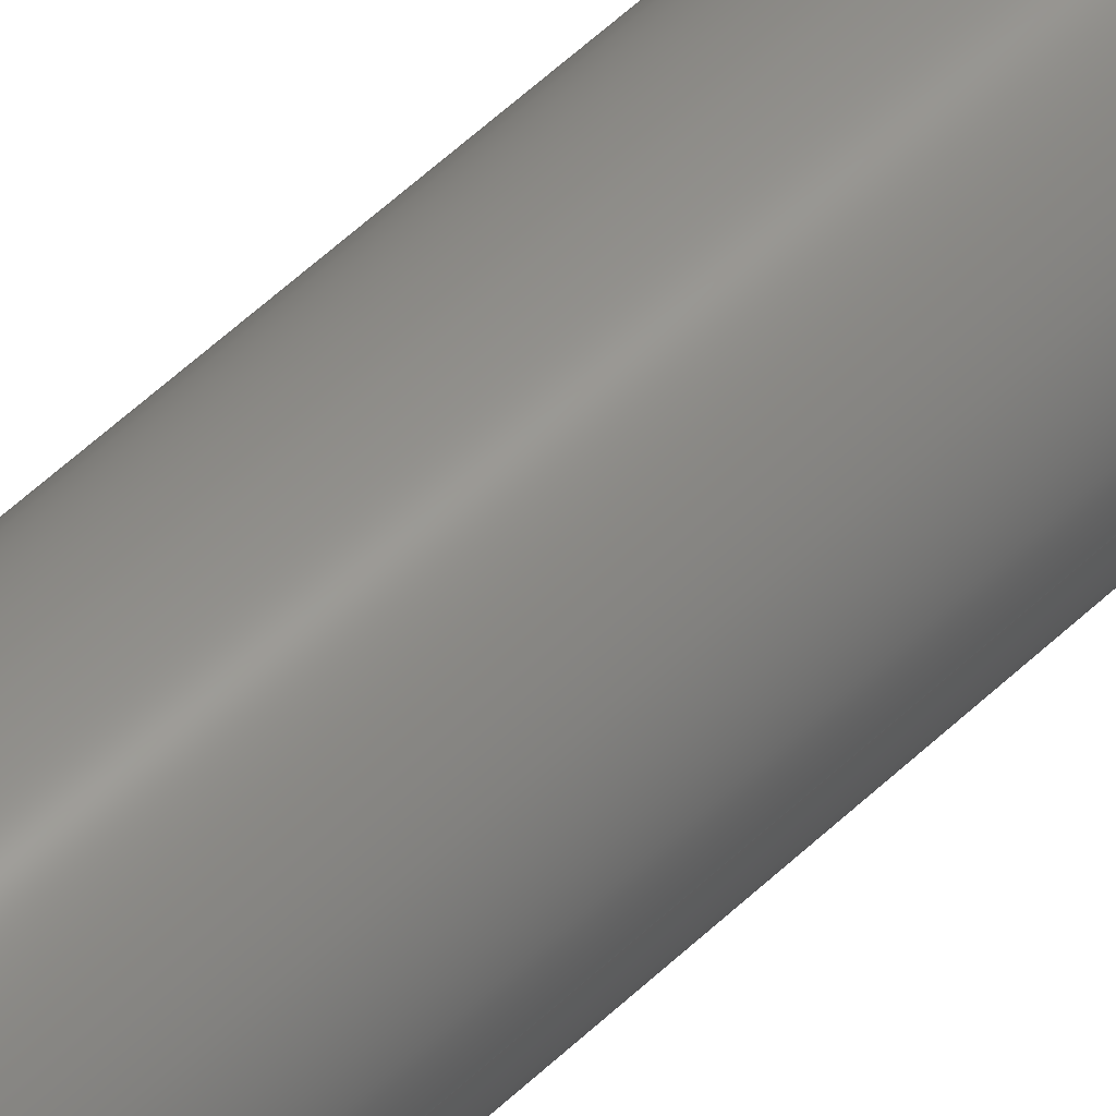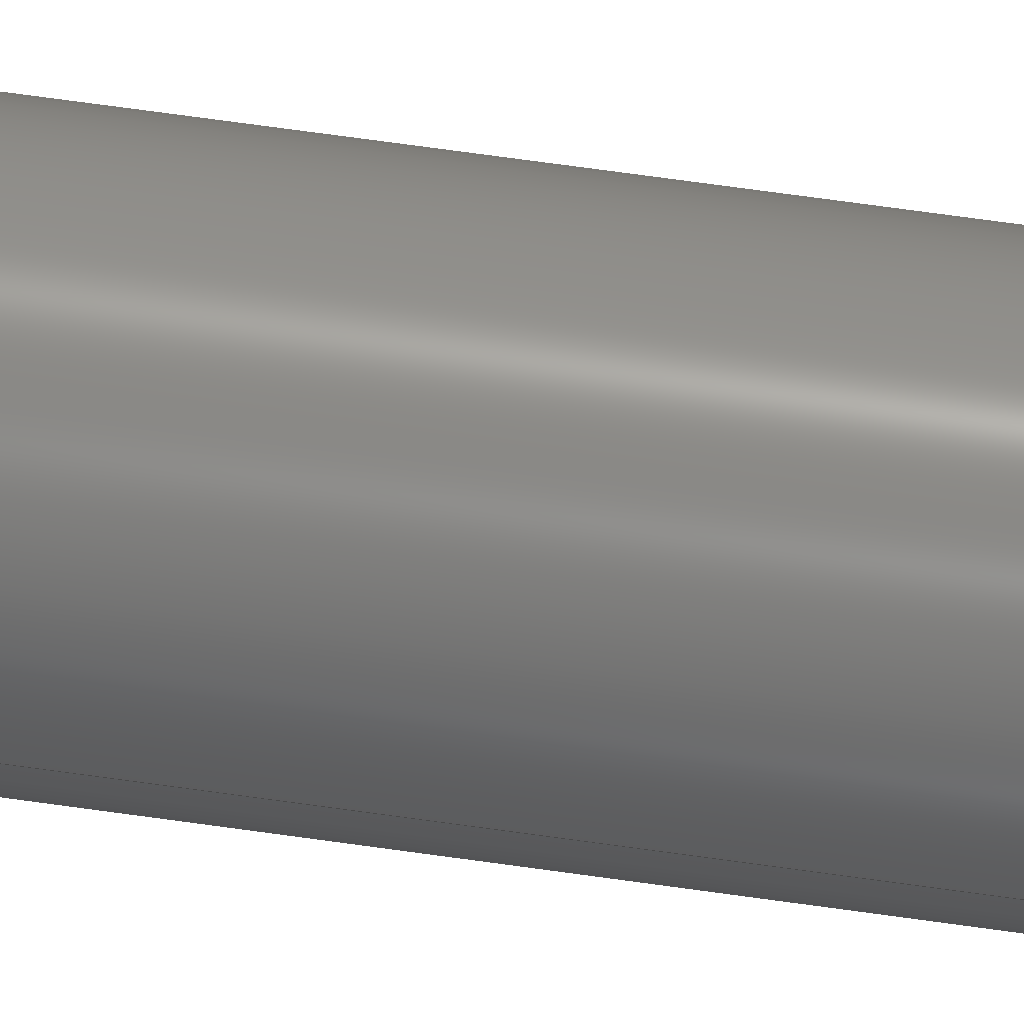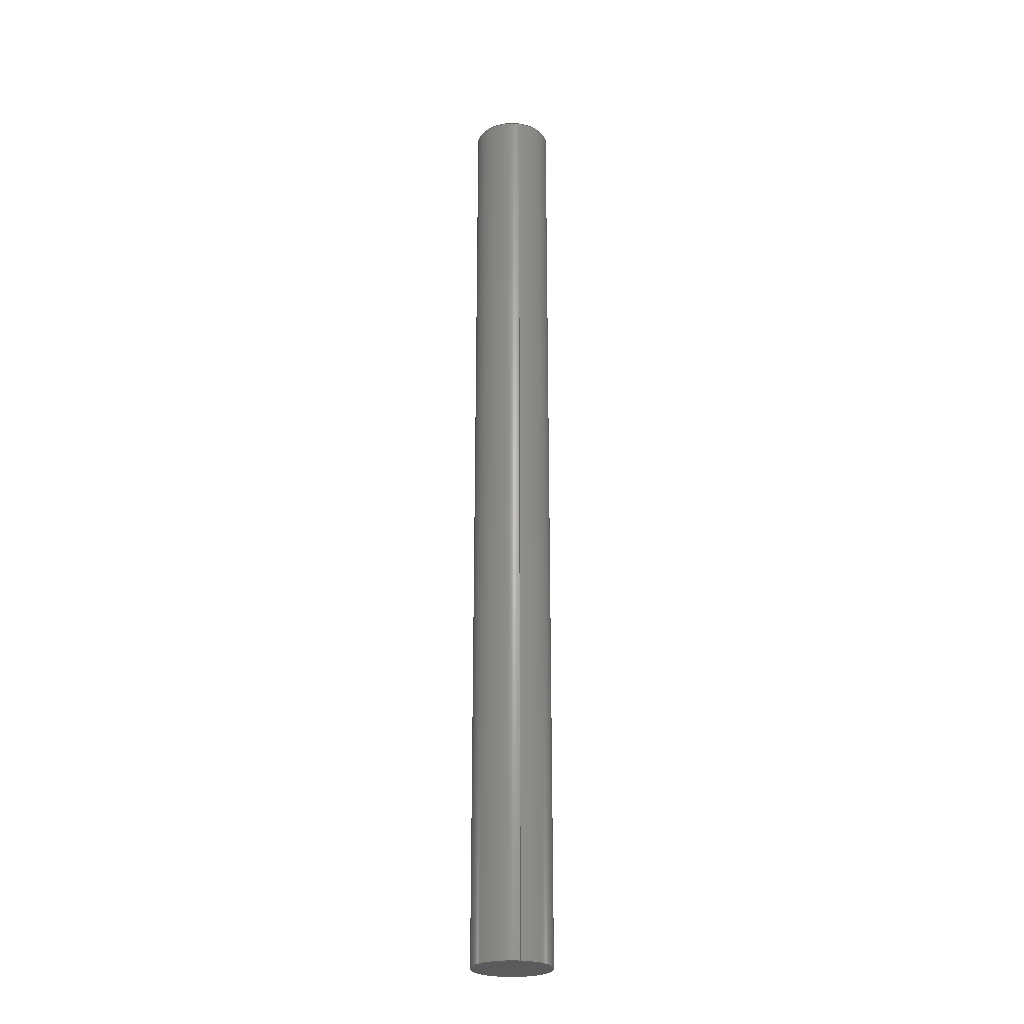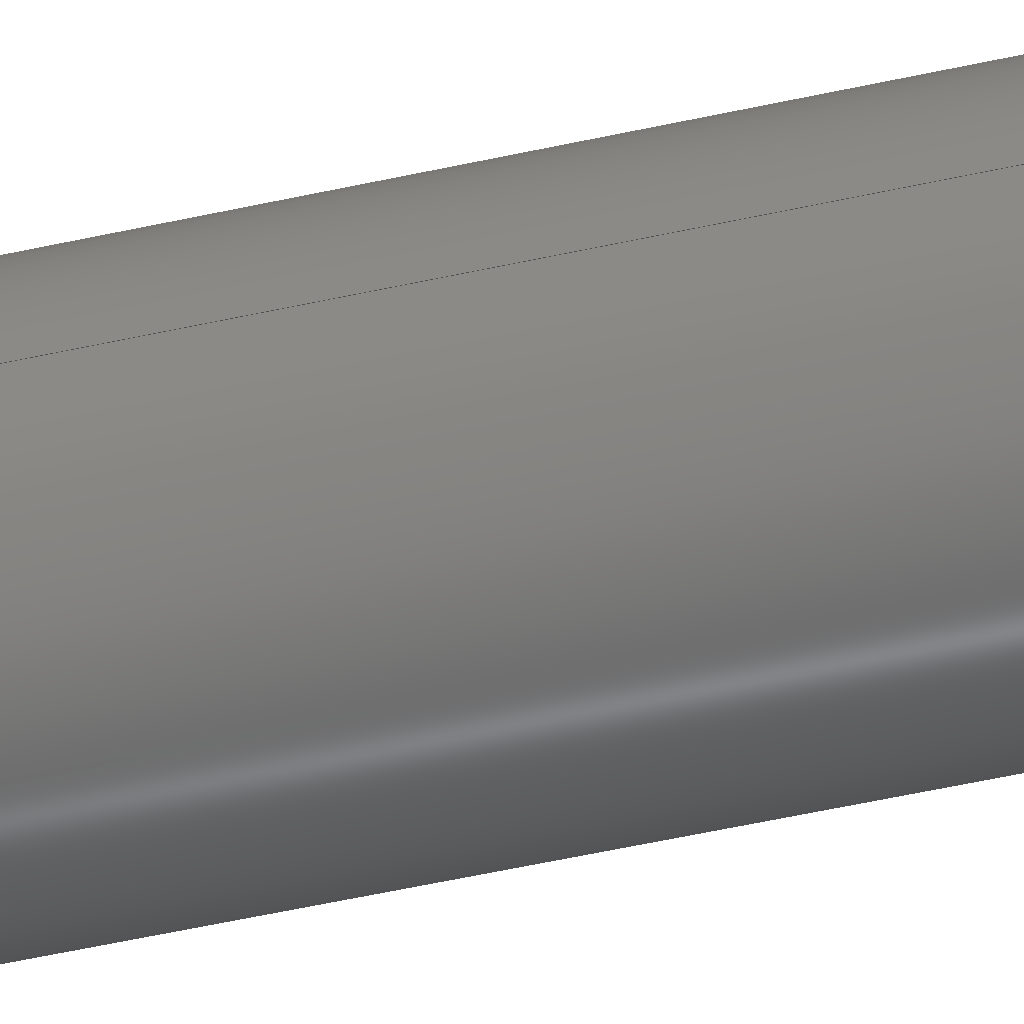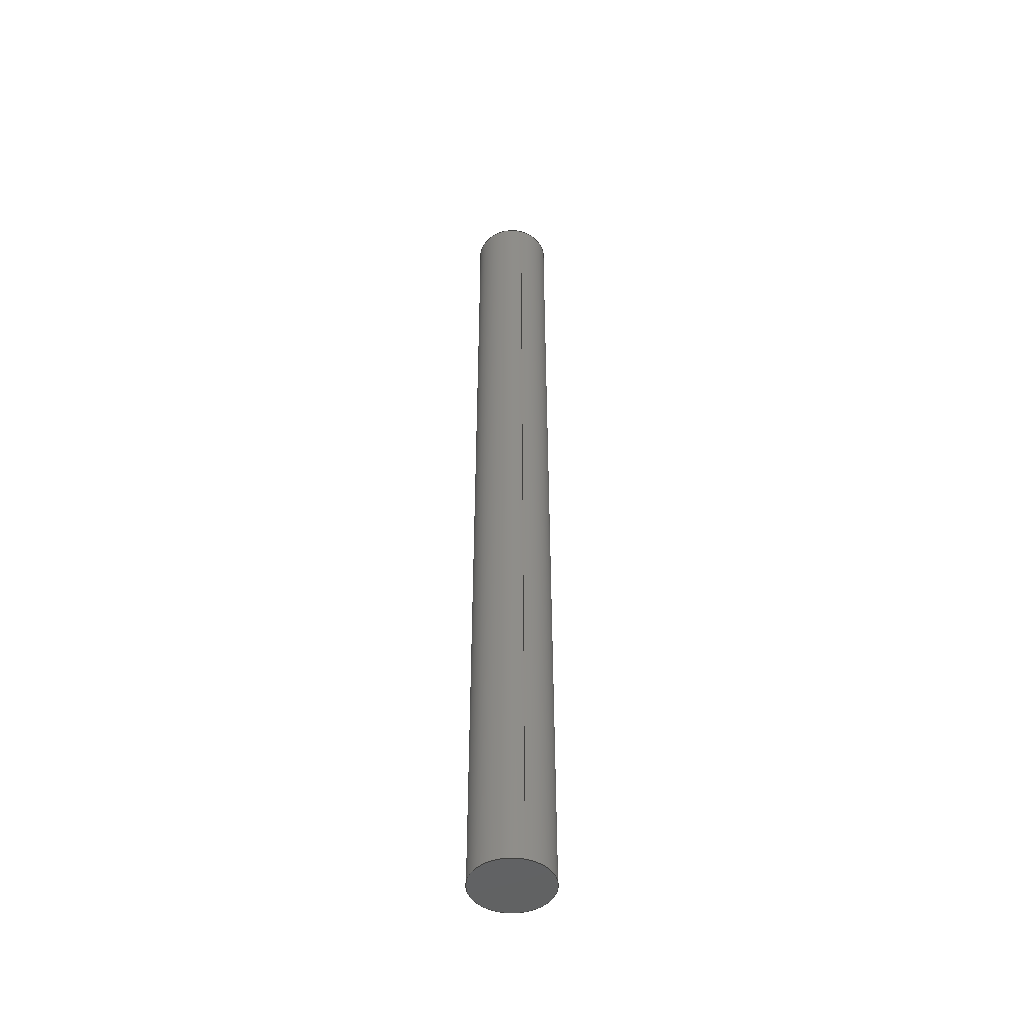
<metadata>
{"format":"step","ext":"step","renderer":"f3d","projection":"perspective","resolution":1024,"background":"white","views":[{"elev":52.5,"azim":43.9,"up":"+Y"},{"elev":63.1,"azim":98.4,"up":"+Y"},{"elev":-25.0,"azim":-101.1,"up":"+Z"},{"elev":-41.9,"azim":106.0,"up":"+Y"},{"elev":-47.6,"azim":-105.9,"up":"+Z"}]}
</metadata>
<code>
ISO-10303-21;
DATA;
#1 =( LENGTH_UNIT ( ) NAMED_UNIT ( * ) SI_UNIT ( .MILLI., .METRE. ) );
#2 = ORIENTED_EDGE ( 'NONE', *, *, #130, .F. ) ;
#3 = CC_DESIGN_DATE_AND_TIME_ASSIGNMENT ( #5, #8, ( #59 ) ) ;
#4 = DIRECTION ( 'NONE',  ( 1, 0, 0 ) ) ;
#5 = DATE_AND_TIME ( #168, #154 ) ;
#6 = PERSON_AND_ORGANIZATION_ROLE ( 'classification_officer' ) ;
#7 = SHAPE_DEFINITION_REPRESENTATION ( #33, #83 ) ;
#8 = DATE_TIME_ROLE ( 'classification_date' ) ;
#9 = CC_DESIGN_PERSON_AND_ORGANIZATION_ASSIGNMENT ( #69, #166, ( #74 ) ) ;
#10 = CARTESIAN_POINT ( 'NONE',  ( 0, 0, -600 ) ) ;
#11 = AXIS2_PLACEMENT_3D ( 'NONE', #15, #174, #94 ) ;
#12 = CARTESIAN_POINT ( 'NONE',  ( 0, 0, -600 ) ) ;
#13 = ORIENTED_EDGE ( 'NONE', *, *, #109, .T. ) ;
#14 = DATE_AND_TIME ( #132, #16 ) ;
#15 = CARTESIAN_POINT ( 'NONE',  ( 0, 0, 0 ) ) ;
#16 = LOCAL_TIME ( 5, 32, 2, #44 ) ;
#17 = APPROVAL ( #46, 'UNSPECIFIED' ) ;
#18 = AXIS2_PLACEMENT_3D ( 'NONE', #131, #50, #159 ) ;
#19 = CC_DESIGN_APPROVAL ( #136, ( #59 ) ) ;
#20 = CIRCLE ( 'NONE', #87, 25 ) ;
#21 = EDGE_CURVE ( 'NONE', #64, #28, #92, .T. ) ;
#22 = CARTESIAN_POINT ( 'NONE',  ( 0, 0, -600 ) ) ;
#23 = CARTESIAN_POINT ( 'NONE',  ( -25, 0, 0 ) ) ;
#24 =( NAMED_UNIT ( * ) SI_UNIT ( $, .STERADIAN. ) SOLID_ANGLE_UNIT ( ) );
#25 = CC_DESIGN_PERSON_AND_ORGANIZATION_ASSIGNMENT ( #124, #6, ( #59 ) ) ;
#26 = ORIENTED_EDGE ( 'NONE', *, *, #130, .T. ) ;
#27 = APPLICATION_PROTOCOL_DEFINITION ( 'international standard', 'config_control_design', 1994, #143 ) ;
#28 = VERTEX_POINT ( 'NONE', #23 ) ;
#29 = CC_DESIGN_APPROVAL ( #17, ( #74 ) ) ;
#30 = CC_DESIGN_PERSON_AND_ORGANIZATION_ASSIGNMENT ( #32, #149, ( #88 ) ) ;
#31 = CALENDAR_DATE ( 2025, 27, 9 ) ;
#32 = PERSON_AND_ORGANIZATION ( #89, #160 ) ;
#33 = PRODUCT_DEFINITION_SHAPE ( 'NONE', 'NONE',  #88 ) ;
#34 = APPROVAL ( #54, 'UNSPECIFIED' ) ;
#35 = ADVANCED_FACE ( 'NONE', ( #93 ), #76, .T. ) ;
#36 = APPROVAL_PERSON_ORGANIZATION ( #70, #17, #57 ) ;
#37 = EDGE_CURVE ( 'NONE', #64, #175, #146, .T. ) ;
#38 = CARTESIAN_POINT ( 'NONE',  ( -25, 0, -600 ) ) ;
#39 = ORIENTED_EDGE ( 'NONE', *, *, #37, .F. ) ;
#40 = APPROVAL_ROLE ( '' ) ;
#41 = AXIS2_PLACEMENT_3D ( 'NONE', #95, #135, #102 ) ;
#42 = ORIENTED_EDGE ( 'NONE', *, *, #109, .F. ) ;
#43 = ORIENTED_EDGE ( 'NONE', *, *, #21, .T. ) ;
#44 = COORDINATED_UNIVERSAL_TIME_OFFSET ( 8, 0, .BEHIND. ) ;
#45 = SECURITY_CLASSIFICATION_LEVEL ( 'unclassified' ) ;
#46 = APPROVAL_STATUS ( 'not_yet_approved' ) ;
#47 = CC_DESIGN_PERSON_AND_ORGANIZATION_ASSIGNMENT ( #158, #77, ( #71 ) ) ;
#48 = CLOSED_SHELL ( 'NONE', ( #164, #123, #68, #35 ) ) ;
#49 = CARTESIAN_POINT ( 'NONE',  ( -25, 0, 0 ) ) ;
#50 = DIRECTION ( 'NONE',  ( 0, 0, 1 ) ) ;
#51 = FACE_OUTER_BOUND ( 'NONE', #80, .T. ) ;
#52 = CIRCLE ( 'NONE', #121, 25 ) ;
#53 = EDGE_LOOP ( 'NONE', ( #157, #43 ) ) ;
#54 = APPROVAL_STATUS ( 'not_yet_approved' ) ;
#55 = CC_DESIGN_PERSON_AND_ORGANIZATION_ASSIGNMENT ( #81, #125, ( #74 ) ) ;
#56 = COORDINATED_UNIVERSAL_TIME_OFFSET ( 8, 0, .BEHIND. ) ;
#57 = APPROVAL_ROLE ( '' ) ;
#58 = COORDINATED_UNIVERSAL_TIME_OFFSET ( 8, 0, .BEHIND. ) ;
#59 = SECURITY_CLASSIFICATION ( '', '', #45 ) ;
#60 = PLANE ( 'NONE',  #114 ) ;
#61 = VECTOR ( 'NONE', #116, 1000 ) ;
#62 = DIRECTION ( 'NONE',  ( 1, 0, 0 ) ) ;
#63 = MECHANICAL_CONTEXT ( 'NONE', #143, 'mechanical' ) ;
#64 = VERTEX_POINT ( 'NONE', #101 ) ;
#65 = DIRECTION ( 'NONE',  ( 1, 0, 0 ) ) ;
#66 = EDGE_LOOP ( 'NONE', ( #120, #117, #42, #91 ) ) ;
#67 = PERSON_AND_ORGANIZATION ( #89, #160 ) ;
#68 = ADVANCED_FACE ( 'NONE', ( #156 ), #115, .T. ) ;
#69 = PERSON_AND_ORGANIZATION ( #89, #160 ) ;
#70 = PERSON_AND_ORGANIZATION ( #89, #160 ) ;
#71 = PRODUCT ( 'prismatic_link3_Default_sldprt', 'prismatic_link3_Default_sldprt', '', ( #63 ) ) ;
#72 = VECTOR ( 'NONE', #133, 1000 ) ;
#73 = AXIS2_PLACEMENT_3D ( 'NONE', #12, #142, #4 ) ;
#74 = PRODUCT_DEFINITION_FORMATION_WITH_SPECIFIED_SOURCE ( 'ANY', '', #71, .NOT_KNOWN. ) ;
#75 = DIRECTION ( 'NONE',  ( 0, 0, 1 ) ) ;
#76 = PLANE ( 'NONE',  #18 ) ;
#77 = PERSON_AND_ORGANIZATION_ROLE ( 'design_owner' ) ;
#78 = CARTESIAN_POINT ( 'NONE',  ( 25, 0, 0 ) ) ;
#79 = CARTESIAN_POINT ( 'NONE',  ( 0, 0, 0 ) ) ;
#80 = EDGE_LOOP ( 'NONE', ( #13, #26, #39, #147 ) ) ;
#81 = PERSON_AND_ORGANIZATION ( #89, #160 ) ;
#82 = CC_DESIGN_APPROVAL ( #34, ( #88 ) ) ;
#83 = ADVANCED_BREP_SHAPE_REPRESENTATION ( 'prismatic_link3_Default_sldprt', ( #144, #11 ), #141 ) ;
#84 = DATE_AND_TIME ( #165, #137 ) ;
#85 = APPROVAL_PERSON_ORGANIZATION ( #67, #34, #40 ) ;
#86 = UNCERTAINTY_MEASURE_WITH_UNIT (LENGTH_MEASURE( 1e-05 ), #1, 'distance_accuracy_value', 'NONE');
#87 = AXIS2_PLACEMENT_3D ( 'NONE', #22, #155, #105 ) ;
#88 = PRODUCT_DEFINITION ( 'UNKNOWN', '', #74, #111 ) ;
#89 = PERSON ( 'UNSPECIFIED', 'UNSPECIFIED', 'UNSPECIFIED', ('UNSPECIFIED'), ('UNSPECIFIED'), ('UNSPECIFIED') ) ;
#90 = CARTESIAN_POINT ( 'NONE',  ( 0, 0, 0 ) ) ;
#91 = ORIENTED_EDGE ( 'NONE', *, *, #21, .F. ) ;
#92 = CIRCLE ( 'NONE', #41, 25 ) ;
#93 = FACE_OUTER_BOUND ( 'NONE', #53, .T. ) ;
#94 = DIRECTION ( 'NONE',  ( 1, 0, 0 ) ) ;
#95 = CARTESIAN_POINT ( 'NONE',  ( 0, 0, 0 ) ) ;
#96 = APPROVAL_DATE_TIME ( #14, #34 ) ;
#97 = APPROVAL_ROLE ( '' ) ;
#98 = APPROVAL_STATUS ( 'not_yet_approved' ) ;
#99 = DATE_AND_TIME ( #140, #112 ) ;
#100 = CARTESIAN_POINT ( 'NONE',  ( 0, 0, 0 ) ) ;
#101 = CARTESIAN_POINT ( 'NONE',  ( 25, 0, 0 ) ) ;
#102 = DIRECTION ( 'NONE',  ( 1, 0, 0 ) ) ;
#103 = ORIENTED_EDGE ( 'NONE', *, *, #153, .F. ) ;
#104 = AXIS2_PLACEMENT_3D ( 'NONE', #79, #75, #65 ) ;
#105 = DIRECTION ( 'NONE',  ( -1, 0, 0 ) ) ;
#106 = APPLICATION_CONTEXT ( 'configuration controlled 3d designs of mechanical parts and assemblies' ) ;
#107 = EDGE_LOOP ( 'NONE', ( #2, #103 ) ) ;
#108 = CYLINDRICAL_SURFACE ( 'NONE', #127, 25 ) ;
#109 = EDGE_CURVE ( 'NONE', #28, #162, #128, .T. ) ;
#110 = APPROVAL_DATE_TIME ( #138, #136 ) ;
#111 = DESIGN_CONTEXT ( 'detailed design', #106, 'design' ) ;
#112 = LOCAL_TIME ( 5, 32, 2, #139 ) ;
#113 = CC_DESIGN_SECURITY_CLASSIFICATION ( #59, ( #74 ) ) ;
#114 = AXIS2_PLACEMENT_3D ( 'NONE', #10, #119, #62 ) ;
#115 = CYLINDRICAL_SURFACE ( 'NONE', #104, 25 ) ;
#116 = DIRECTION ( 'NONE',  ( 0, 0, -1 ) ) ;
#117 = ORIENTED_EDGE ( 'NONE', *, *, #153, .T. ) ;
#118 = CC_DESIGN_DATE_AND_TIME_ASSIGNMENT ( #84, #167, ( #88 ) ) ;
#119 = DIRECTION ( 'NONE',  ( 0, 0, 1 ) ) ;
#120 = ORIENTED_EDGE ( 'NONE', *, *, #37, .T. ) ;
#121 = AXIS2_PLACEMENT_3D ( 'NONE', #90, #122, #129 ) ;
#122 = DIRECTION ( 'NONE',  ( 0, 0, 1 ) ) ;
#123 = ADVANCED_FACE ( 'NONE', ( #51 ), #108, .T. ) ;
#124 = PERSON_AND_ORGANIZATION ( #89, #160 ) ;
#125 = PERSON_AND_ORGANIZATION_ROLE ( 'creator' ) ;
#126 = APPROVAL_PERSON_ORGANIZATION ( #151, #136, #97 ) ;
#127 = AXIS2_PLACEMENT_3D ( 'NONE', #100, #172, #145 ) ;
#128 = LINE ( 'NONE', #49, #61 ) ;
#129 = DIRECTION ( 'NONE',  ( -1, 0, 0 ) ) ;
#130 = EDGE_CURVE ( 'NONE', #162, #175, #20, .T. ) ;
#131 = CARTESIAN_POINT ( 'NONE',  ( 0, 0, 0 ) ) ;
#132 = CALENDAR_DATE ( 2025, 27, 9 ) ;
#133 = DIRECTION ( 'NONE',  ( 0, 0, -1 ) ) ;
#134 = APPLICATION_PROTOCOL_DEFINITION ( 'international standard', 'config_control_design', 1994, #106 ) ;
#135 = DIRECTION ( 'NONE',  ( 0, 0, 1 ) ) ;
#136 = APPROVAL ( #98, 'UNSPECIFIED' ) ;
#137 = LOCAL_TIME ( 5, 32, 2, #58 ) ;
#138 = DATE_AND_TIME ( #31, #170 ) ;
#139 = COORDINATED_UNIVERSAL_TIME_OFFSET ( 8, 0, .BEHIND. ) ;
#140 = CALENDAR_DATE ( 2025, 27, 9 ) ;
#141 =( GEOMETRIC_REPRESENTATION_CONTEXT ( 3 ) GLOBAL_UNCERTAINTY_ASSIGNED_CONTEXT ( ( #86 ) ) GLOBAL_UNIT_ASSIGNED_CONTEXT ( ( #1, #173, #24 ) ) REPRESENTATION_CONTEXT ( 'NONE', 'WORKASPACE' ) );
#142 = DIRECTION ( 'NONE',  ( 0, 0, 1 ) ) ;
#143 = APPLICATION_CONTEXT ( 'configuration controlled 3d designs of mechanical parts and assemblies' ) ;
#144 = MANIFOLD_SOLID_BREP ( 'Imported1', #48 ) ;
#145 = DIRECTION ( 'NONE',  ( 1, 0, 0 ) ) ;
#146 = LINE ( 'NONE', #78, #72 ) ;
#147 = ORIENTED_EDGE ( 'NONE', *, *, #150, .F. ) ;
#148 = COORDINATED_UNIVERSAL_TIME_OFFSET ( 8, 0, .BEHIND. ) ;
#149 = PERSON_AND_ORGANIZATION_ROLE ( 'creator' ) ;
#150 = EDGE_CURVE ( 'NONE', #28, #64, #52, .T. ) ;
#151 = PERSON_AND_ORGANIZATION ( #89, #160 ) ;
#152 = CIRCLE ( 'NONE', #73, 25 ) ;
#153 = EDGE_CURVE ( 'NONE', #175, #162, #152, .T. ) ;
#154 = LOCAL_TIME ( 5, 32, 2, #56 ) ;
#155 = DIRECTION ( 'NONE',  ( 0, 0, 1 ) ) ;
#156 = FACE_OUTER_BOUND ( 'NONE', #66, .T. ) ;
#157 = ORIENTED_EDGE ( 'NONE', *, *, #150, .T. ) ;
#158 = PERSON_AND_ORGANIZATION ( #89, #160 ) ;
#159 = DIRECTION ( 'NONE',  ( 1, 0, 0 ) ) ;
#160 = ORGANIZATION ( 'UNSPECIFIED', 'UNSPECIFIED', '' ) ;
#161 = FACE_OUTER_BOUND ( 'NONE', #107, .T. ) ;
#162 = VERTEX_POINT ( 'NONE', #38 ) ;
#163 = CARTESIAN_POINT ( 'NONE',  ( 25, 0, -600 ) ) ;
#164 = ADVANCED_FACE ( 'NONE', ( #161 ), #60, .F. ) ;
#165 = CALENDAR_DATE ( 2025, 27, 9 ) ;
#166 = PERSON_AND_ORGANIZATION_ROLE ( 'design_supplier' ) ;
#167 = DATE_TIME_ROLE ( 'creation_date' ) ;
#168 = CALENDAR_DATE ( 2025, 27, 9 ) ;
#169 = APPROVAL_DATE_TIME ( #99, #17 ) ;
#170 = LOCAL_TIME ( 5, 32, 2, #148 ) ;
#171 = PRODUCT_RELATED_PRODUCT_CATEGORY ( 'detail', '', ( #71 ) ) ;
#172 = DIRECTION ( 'NONE',  ( 0, 0, 1 ) ) ;
#173 =( NAMED_UNIT ( * ) PLANE_ANGLE_UNIT ( ) SI_UNIT ( $, .RADIAN. ) );
#174 = DIRECTION ( 'NONE',  ( 0, 0, 1 ) ) ;
#175 = VERTEX_POINT ( 'NONE', #163 ) ;
ENDSEC;
END-ISO-10303-21;

</code>
